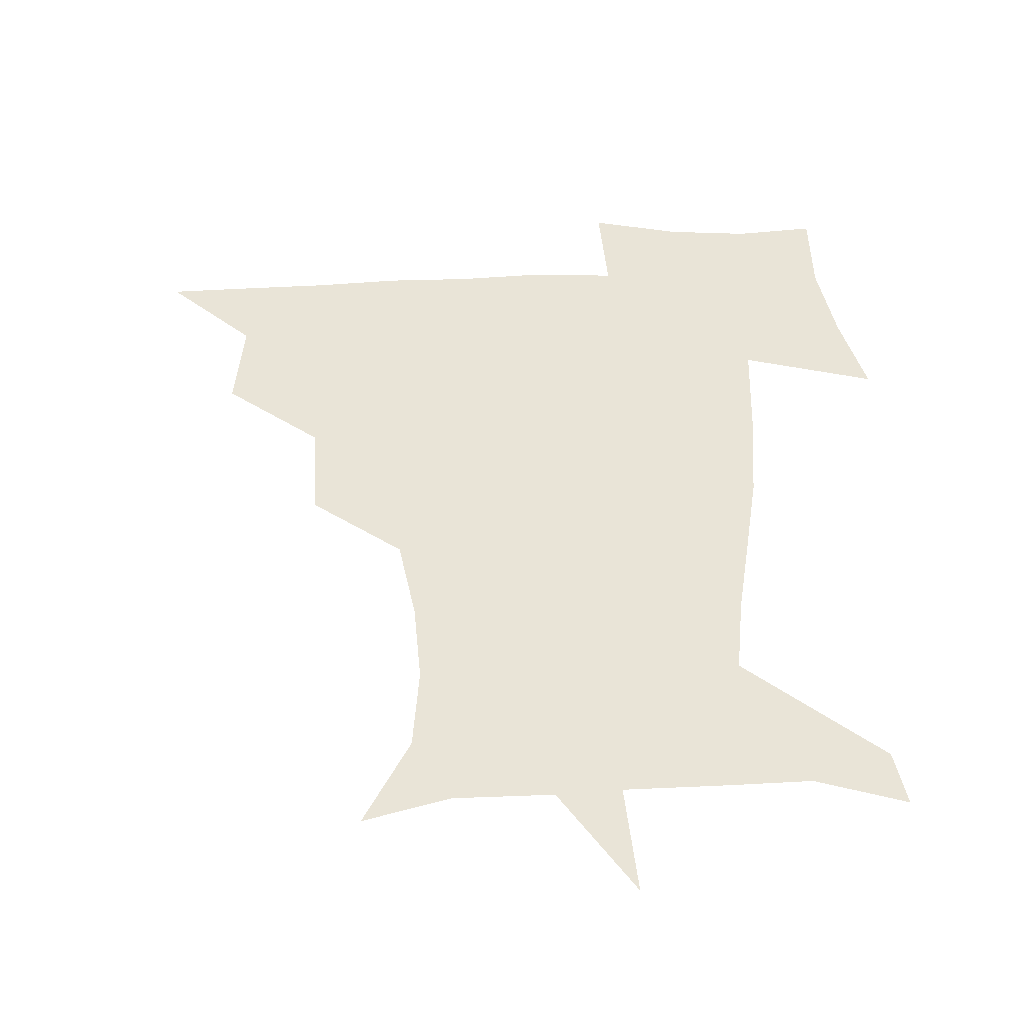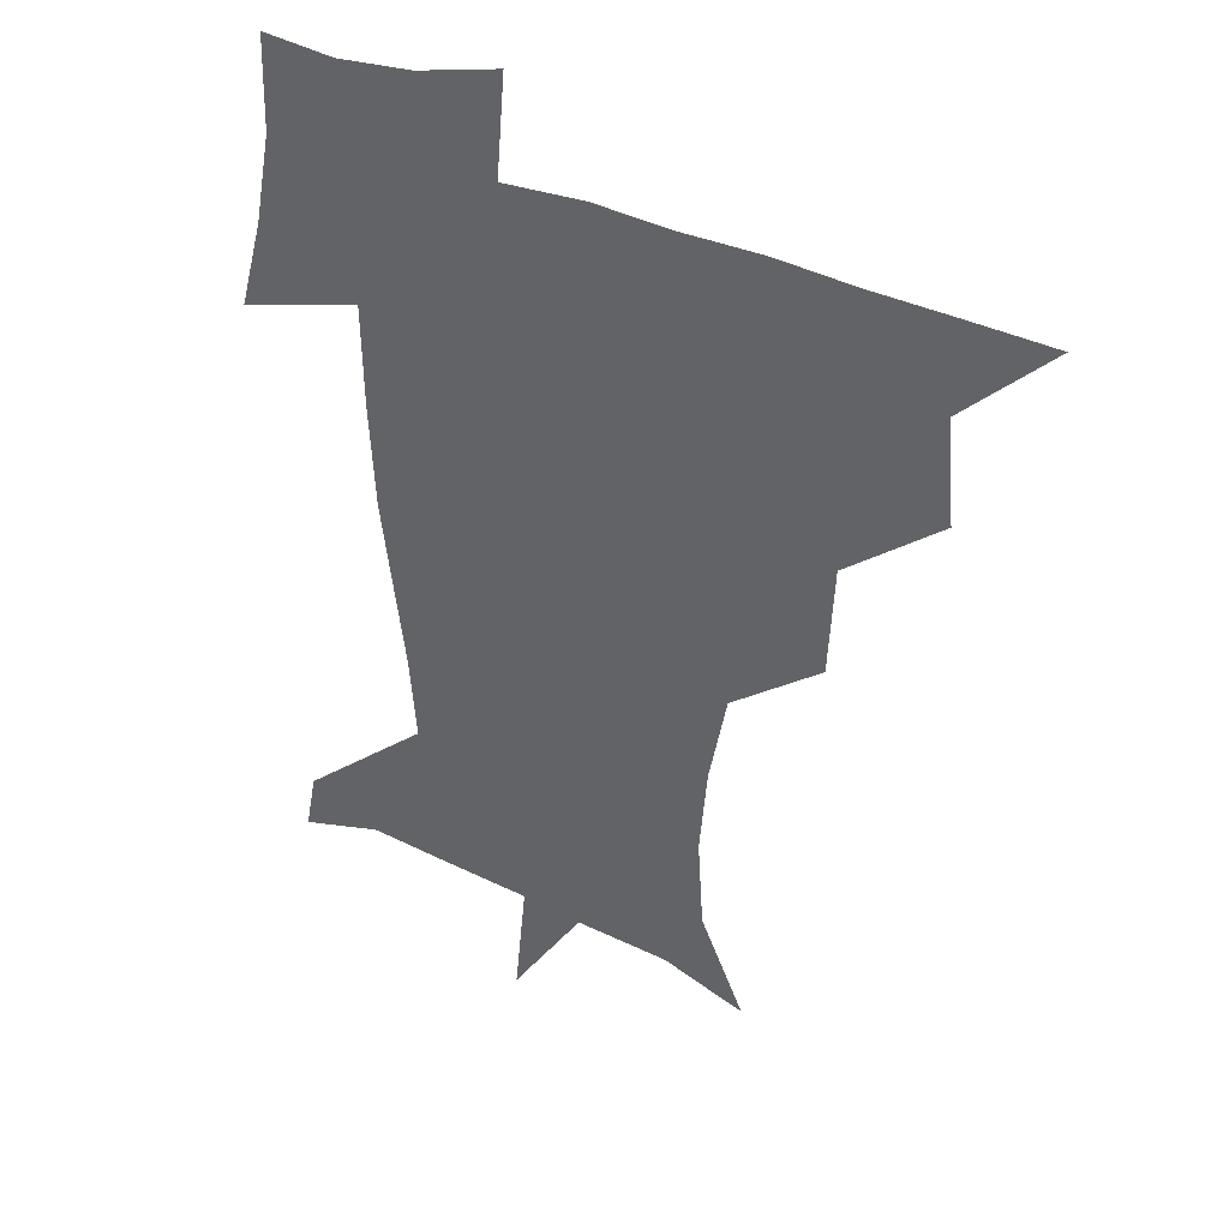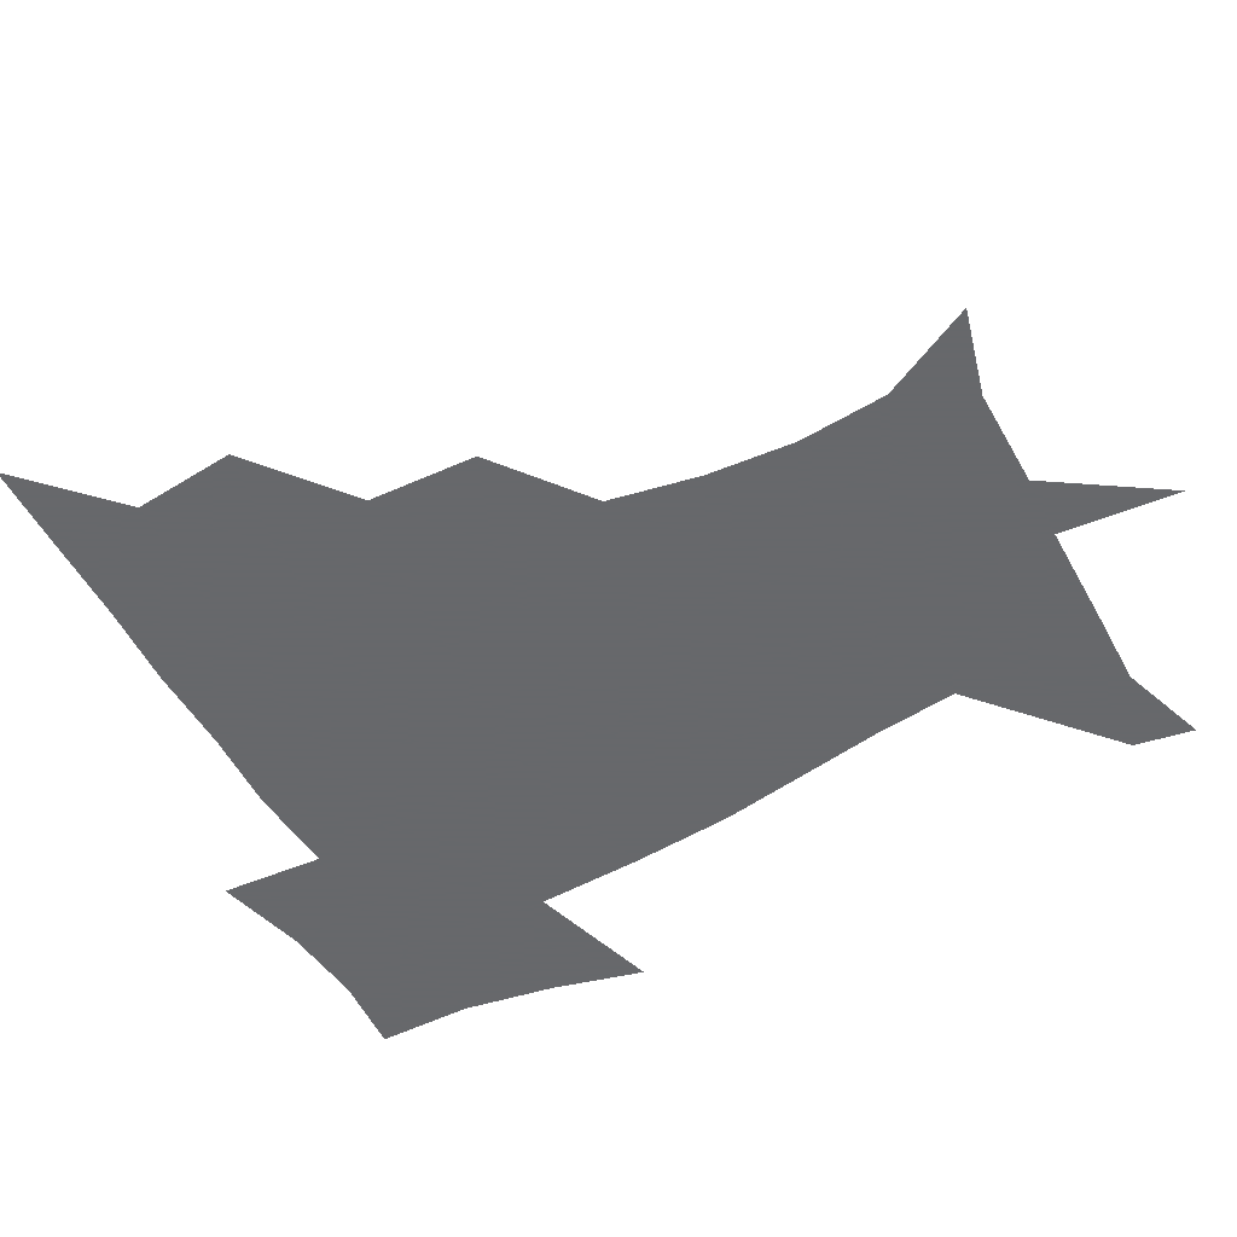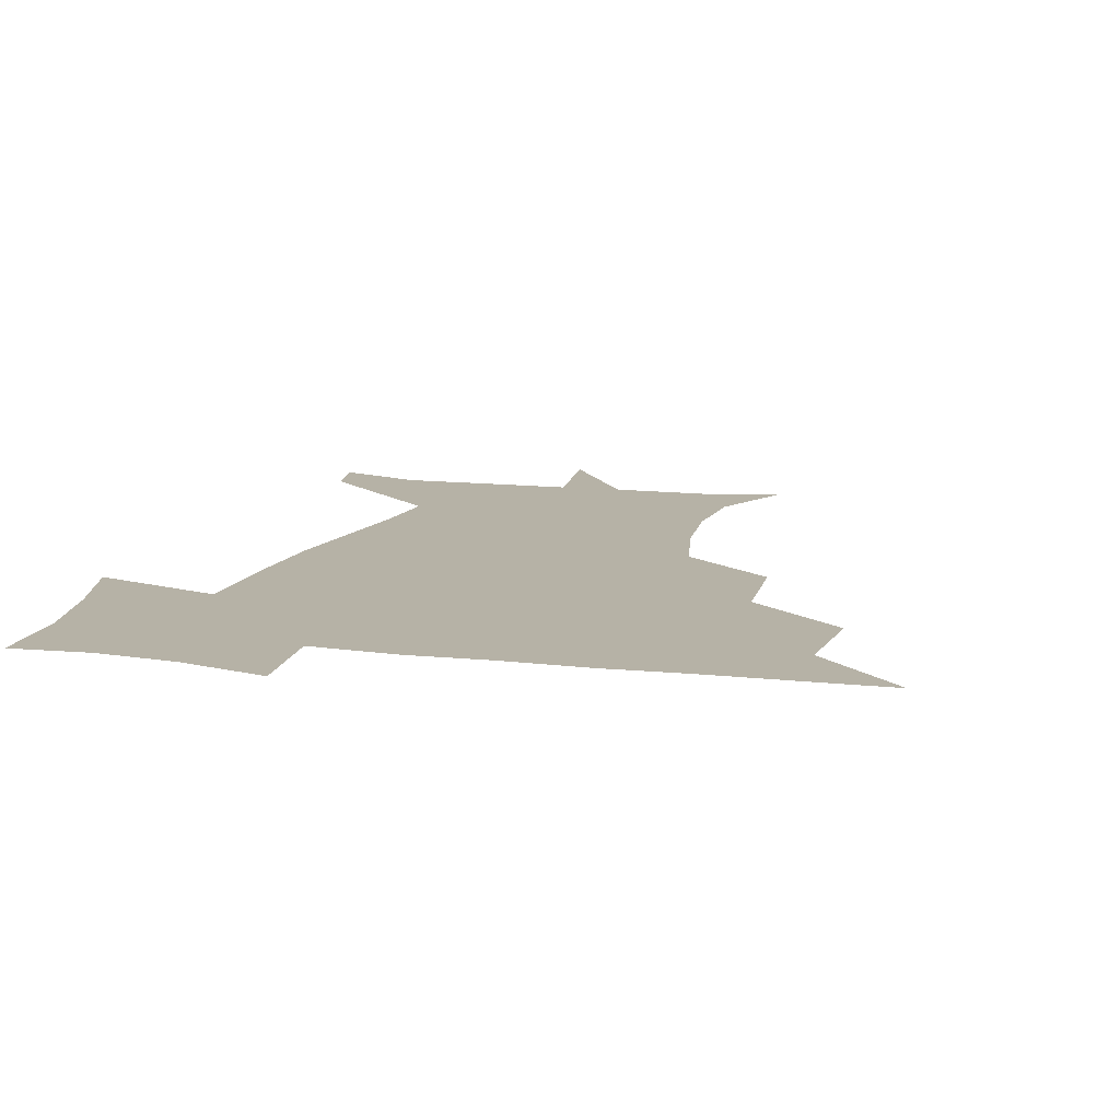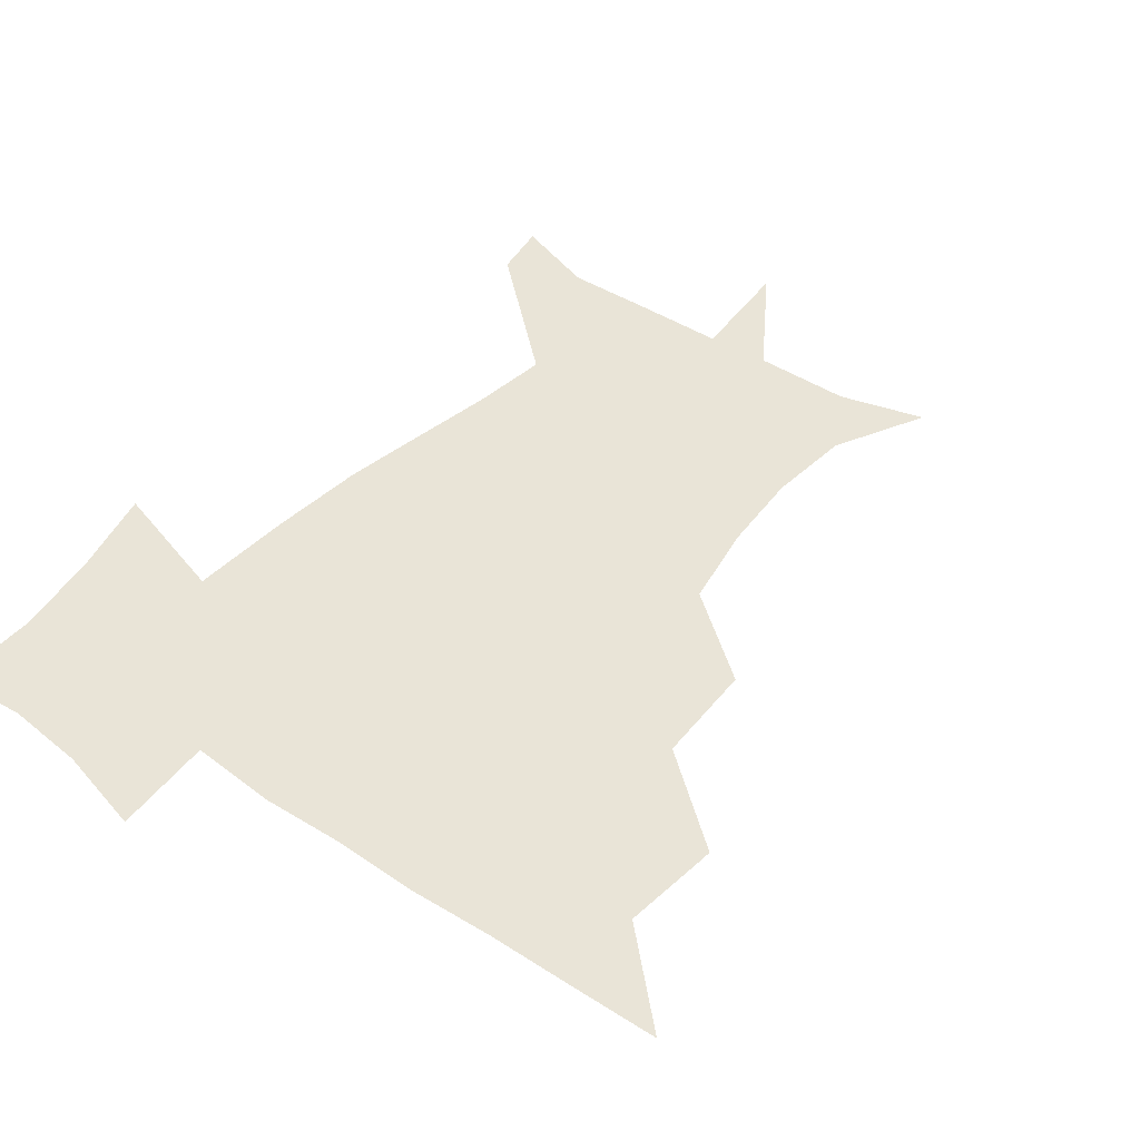
<metadata>
{"format":"obj","ext":"obj","renderer":"f3d","projection":"perspective","resolution":1024,"background":"white","views":[{"elev":-45.2,"azim":2.4,"up":"+Y"},{"elev":35.1,"azim":-147.6,"up":"+Y"},{"elev":-52.3,"azim":-60.8,"up":"+Z"},{"elev":12.2,"azim":-164.0,"up":"+Z"},{"elev":43.4,"azim":-141.5,"up":"+Z"}]}
</metadata>
<code>
v 451.3 449.8 0
v 480.3 384.7 0
v 483.2 419.9 0
v 481.9 450.5 0
v 517.2 320.1 0
v 515 357.4 0
v 514.4 391.3 0
v 514 421.6 0
v 512.5 451 0
v 541.7 169.7 0
v 557.6 202.5 0
v 559.6 233.4 0
v 556.8 263.7 0
v 550.3 295.1 0
v 546.8 332.5 0
v 545.2 364.3 0
v 544.5 394.1 0
v 543.5 422.5 0
v 541.7 452.5 0
v 571.7 178.3 0
v 581.3 211.9 0
v 581.1 243.9 0
v 579.5 274.8 0
v 575.8 304.9 0
v 574.4 336.7 0
v 573.5 366.1 0
v 573.7 395.9 0
v 572.6 423.3 0
v 571.8 452 0
v 606.4 178.7 0
v 605.4 214.8 0
v 604 243.3 0
v 602.7 278.8 0
v 601.8 306.7 0
v 601.4 338.9 0
v 601.6 367.7 0
v 601.9 396.6 0
v 602.3 423.6 0
v 600.7 453.3 0
v 633.1 138.9 0
v 628.8 180 0
v 628.5 216.6 0
v 627.6 247 0
v 627 278.7 0
v 627.6 309.9 0
v 628.4 338.5 0
v 629 369.9 0
v 629.8 396.9 0
v 630.6 424.2 0
v 632 451.2 0
v 628.9 487.1 0
v 663.8 180.7 0
v 653 215.5 0
v 649.2 244.6 0
v 651.5 273.1 0
v 653.7 302.9 0
v 655.8 333 0
v 656.2 366.6 0
v 657 397.4 0
v 657.4 424.3 0
v 658.8 450.8 0
v 660.6 479.1 0
v 692.3 181.6 0
v 679.6 210 0
v 671.3 233.5 0
v 674 262 0
v 678.4 291.7 0
v 682.9 322.4 0
v 685.2 357.6 0
v 686.2 395.1 0
v 683.1 423.5 0
v 684.2 449.4 0
v 689.2 476.2 0
v 723.3 171.6 0
v 719.3 192.2 0
v 732.4 381.4 0
v 723.6 413.2 0
v 717.5 445.3 0
v 716.8 478.4 0
f 3 4 1
f 6 7 2
f 2 7 3
f 7 8 3
f 3 8 4
f 8 9 4
f 14 15 5
f 5 15 6
f 15 16 6
f 6 16 7
f 16 17 7
f 7 17 8
f 17 18 8
f 8 18 9
f 18 19 9
f 10 20 11
f 20 21 11
f 11 21 12
f 21 22 12
f 12 22 13
f 22 23 13
f 13 23 14
f 23 24 14
f 14 24 15
f 24 25 15
f 15 25 16
f 25 26 16
f 16 26 17
f 26 27 17
f 17 27 18
f 27 28 18
f 18 28 19
f 28 29 19
f 20 30 21
f 30 31 21
f 21 31 22
f 31 32 22
f 22 32 23
f 32 33 23
f 23 33 24
f 33 34 24
f 24 34 25
f 34 35 25
f 25 35 26
f 35 36 26
f 26 36 27
f 36 37 27
f 27 37 28
f 37 38 28
f 28 38 29
f 38 39 29
f 40 41 30
f 30 41 31
f 41 42 31
f 31 42 32
f 42 43 32
f 32 43 33
f 43 44 33
f 33 44 34
f 44 45 34
f 34 45 35
f 45 46 35
f 35 46 36
f 46 47 36
f 36 47 37
f 47 48 37
f 37 48 38
f 48 49 38
f 38 49 39
f 49 50 39
f 41 52 42
f 52 53 42
f 42 53 43
f 53 54 43
f 43 54 44
f 54 55 44
f 44 55 45
f 55 56 45
f 45 56 46
f 56 57 46
f 46 57 47
f 57 58 47
f 47 58 48
f 58 59 48
f 48 59 49
f 59 60 49
f 49 60 50
f 60 61 50
f 50 61 51
f 61 62 51
f 52 63 53
f 63 64 53
f 53 64 54
f 64 65 54
f 54 65 55
f 65 66 55
f 55 66 56
f 66 67 56
f 56 67 57
f 67 68 57
f 57 68 58
f 68 69 58
f 58 69 59
f 69 70 59
f 59 70 60
f 70 71 60
f 60 71 61
f 71 72 61
f 61 72 62
f 72 73 62
f 63 74 64
f 74 75 64
f 64 75 65
f 70 76 71
f 76 77 71
f 71 77 72
f 77 78 72
f 72 78 73
f 78 79 73

</code>
